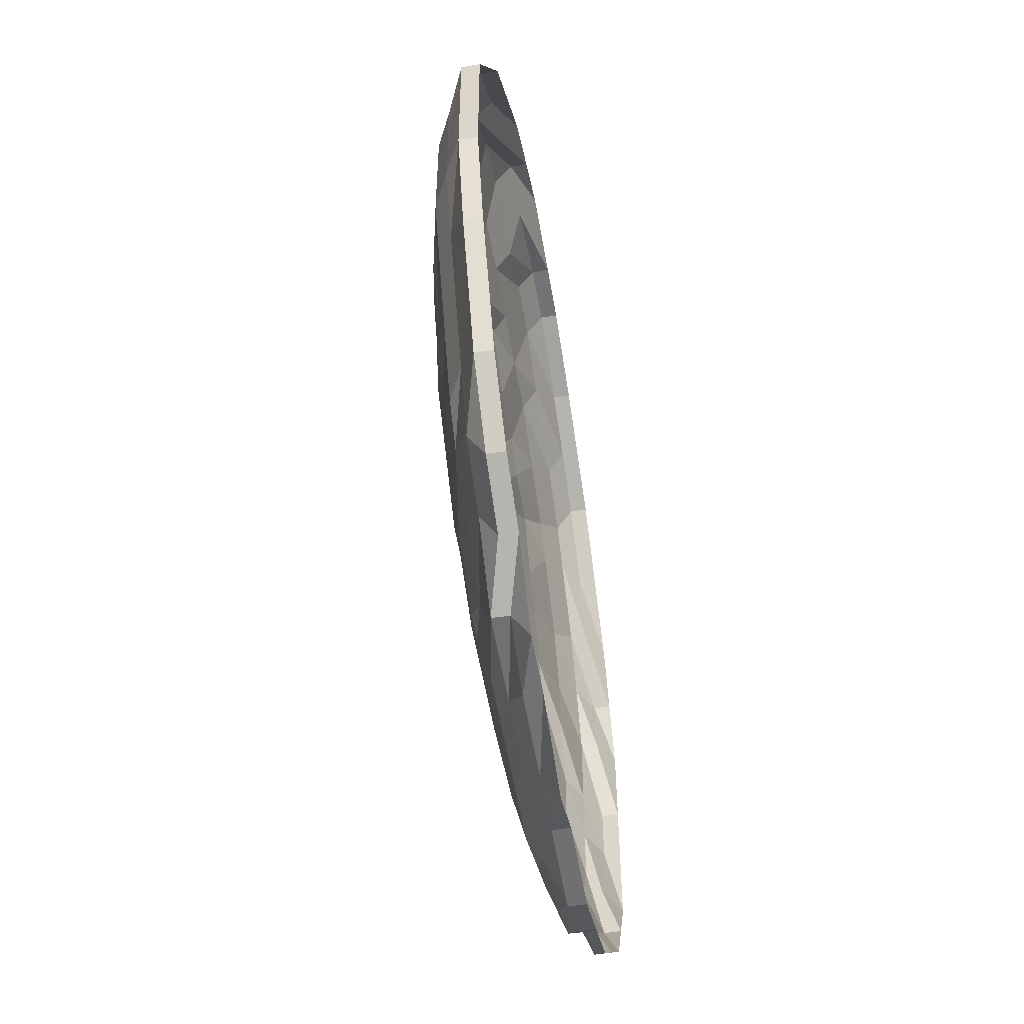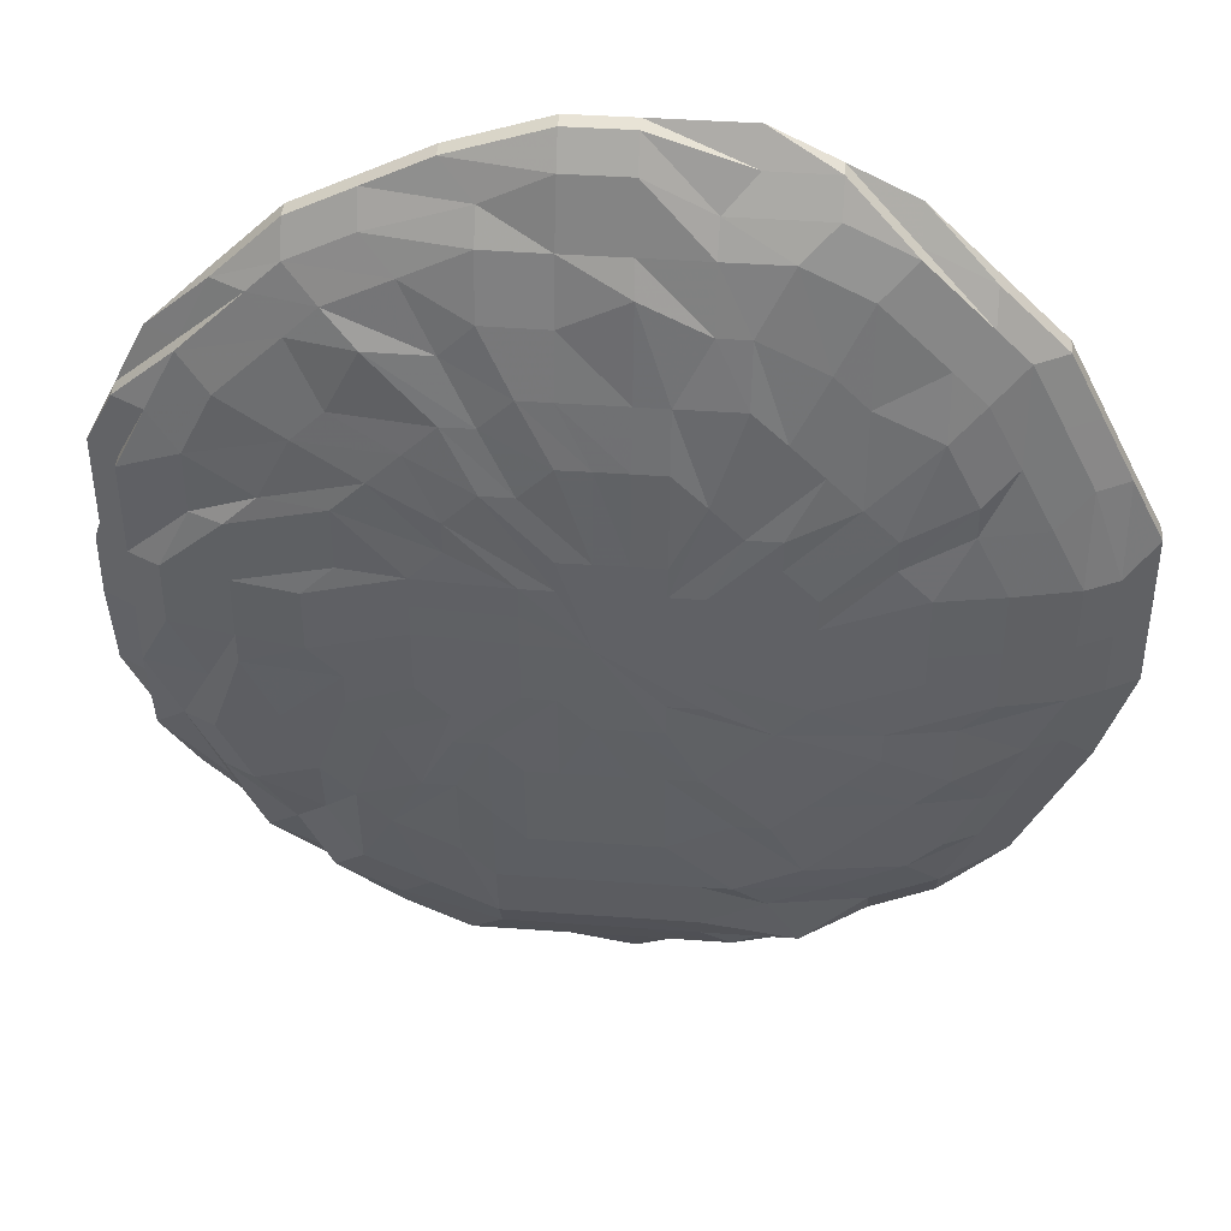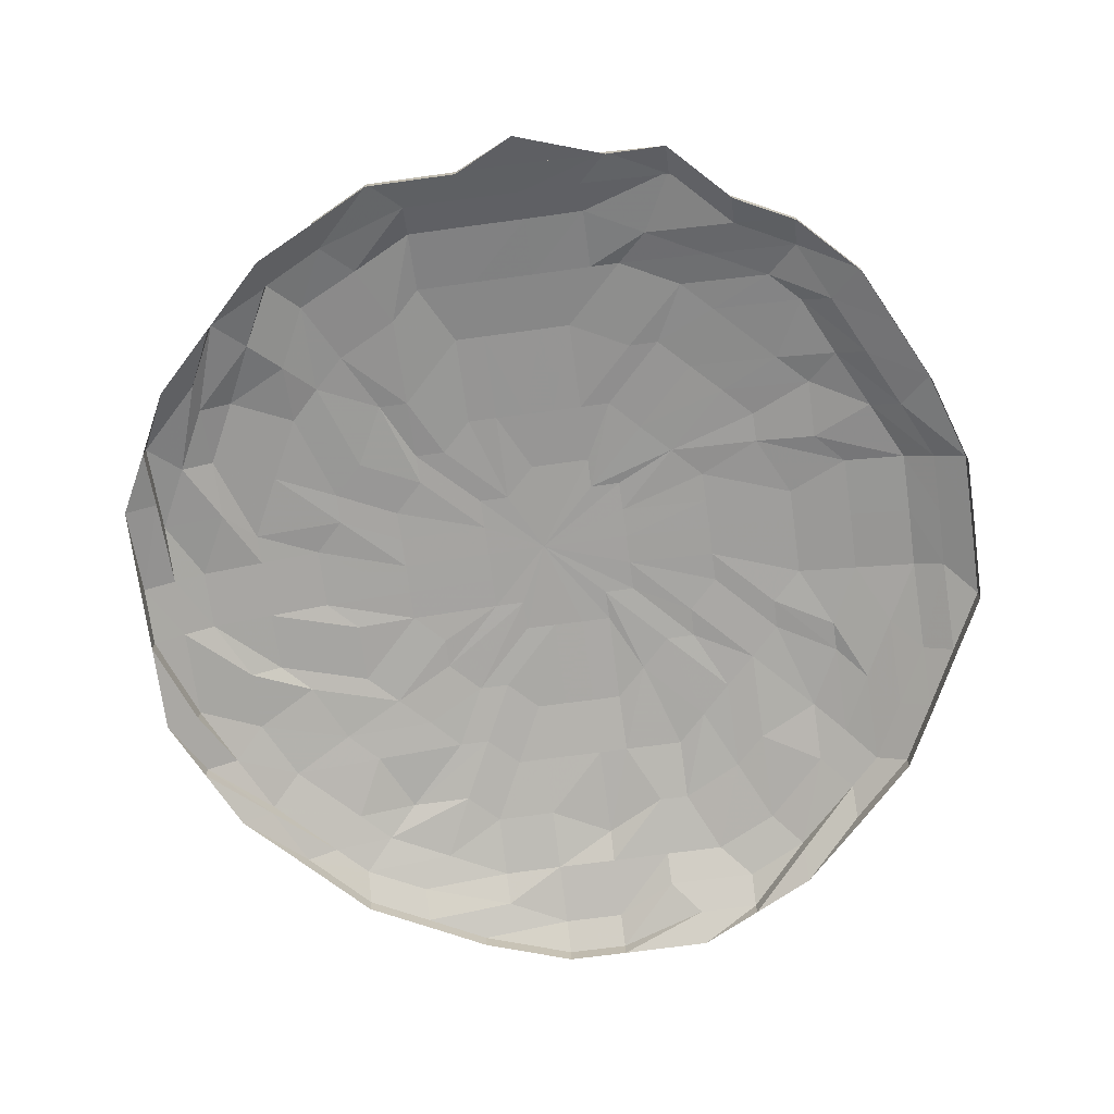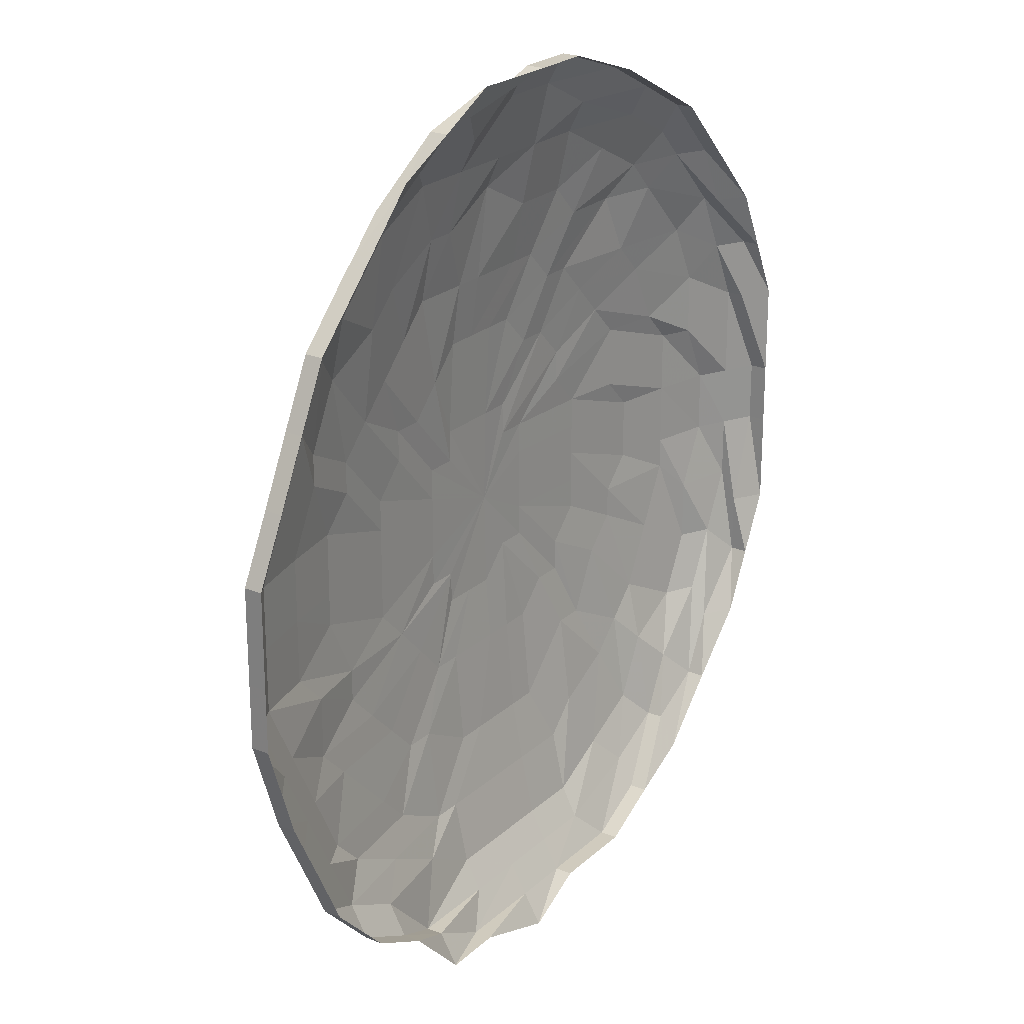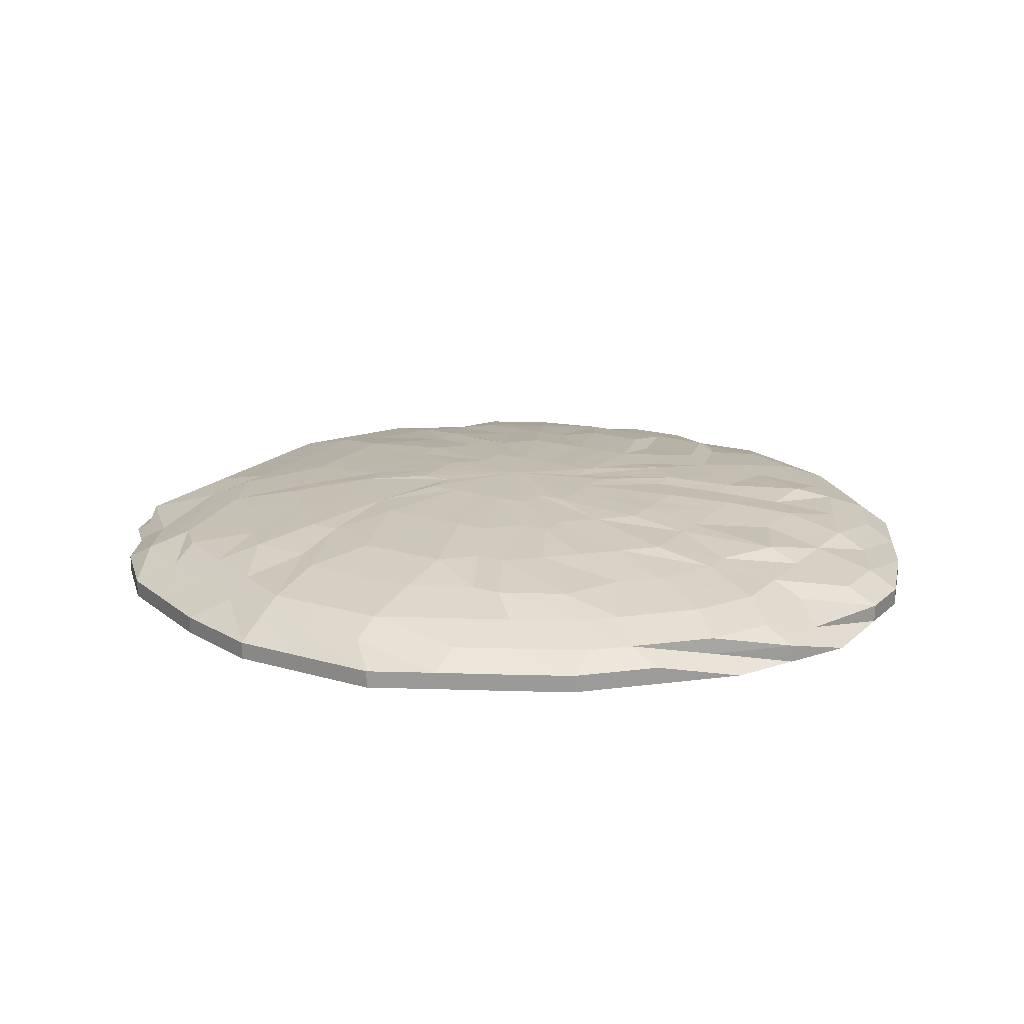
<metadata>
{"format":"obj","ext":"obj","renderer":"f3d","projection":"perspective","resolution":1024,"background":"white","views":[{"elev":-55.4,"azim":99.6,"up":"+Y"},{"elev":42.0,"azim":5.0,"up":"+Y"},{"elev":-72.5,"azim":7.7,"up":"+Z"},{"elev":23.0,"azim":124.1,"up":"+Y"},{"elev":17.8,"azim":120.2,"up":"+Z"}]}
</metadata>
<code>
o 11181
v 2234 1857 7.912
v 2234 1857 7.912
v 2234 1857 7.918
v 2234 1857 7.918
v 2234 1857 7.912
v 2234 1857 7.918
v 2234 1857 7.912
v 2234 1857 7.918
v 2234 1857 7.912
v 2234 1857 7.918
v 2234 1857 7.912
v 2234 1857 7.924
v 2234 1857 7.918
v 2234 1857 7.912
v 2234 1857 7.924
v 2234 1857 7.924
v 2234 1857 7.918
v 2234 1857 7.912
v 2234 1857 7.924
v 2234 1857 7.918
v 2234 1857 7.912
v 2234 1857 7.924
v 2234 1857 7.918
v 2234 1857 7.912
v 2234 1857 7.924
v 2234 1857 7.918
v 2234 1857 7.912
v 2234 1857 7.924
v 2234 1857 7.918
v 2234 1857 7.912
v 2234 1857 7.924
v 2234 1857 7.918
v 2234 1857 7.912
v 2234 1857 7.924
v 2234 1857 7.918
v 2234 1857 7.912
v 2234 1857 7.924
v 2234 1857 7.918
v 2234 1857 7.912
v 2234 1857 7.924
v 2234 1857 7.918
v 2234 1857 7.912
v 2234 1857 7.924
v 2234 1857 7.918
v 2234 1857 7.912
v 2234 1857 7.924
v 2234 1857 7.918
v 2234 1857 7.912
v 2234 1857 7.924
v 2234 1857 7.918
v 2234 1857 7.912
v 2234 1857 7.924
v 2234 1857 7.918
v 2234 1857 7.912
v 2234 1857 7.924
v 2234 1857 7.918
v 2234 1857 7.912
v 2234 1857 7.924
v 2234 1857 7.918
v 2234 1857 7.912
v 2234 1857 7.924
v 2234 1857 7.918
v 2234 1857 7.912
v 2234 1857 7.924
v 2234 1857 7.918
v 2234 1857 7.912
v 2234 1857 7.924
v 2234 1857 7.918
v 2234 1857 7.912
v 2234 1857 7.924
v 2234 1857 7.918
v 2234 1857 7.912
v 2234 1857 7.924
v 2234 1857 7.918
v 2234 1857 7.912
v 2234 1857 7.924
v 2234 1857 7.918
v 2234 1857 7.912
v 2234 1857 7.924
v 2234 1857 7.918
v 2234 1857 7.912
v 2234 1857 7.924
v 2234 1857 7.918
v 2234 1857 7.912
v 2234 1857 7.924
v 2234 1857 7.918
v 2234 1857 7.912
v 2234 1857 7.924
v 2234 1857 7.918
v 2234 1857 7.912
v 2234 1857 7.924
v 2234 1857 7.918
v 2234 1857 7.912
v 2234 1857 7.924
v 2234 1857 7.918
v 2234 1857 7.912
v 2234 1857 7.924
v 2234 1857 7.918
v 2234 1857 7.912
v 2234 1857 7.924
v 2234 1857 7.918
v 2234 1857 7.912
v 2234 1857 7.924
v 2234 1857 7.918
v 2234 1857 7.912
v 2234 1857 7.924
v 2234 1857 7.918
v 2234 1857 7.924
v 2234 1857 7.924
v 2234 1857 7.924
v 2234 1857 7.929
v 2234 1857 7.924
v 2234 1857 7.929
v 2234 1857 7.929
v 2234 1857 7.929
v 2234 1857 7.929
v 2234 1857 7.933
v 2234 1857 7.929
v 2234 1857 7.933
v 2234 1857 7.933
v 2234 1857 7.929
v 2234 1857 7.933
v 2234 1857 7.929
v 2234 1857 7.933
v 2234 1857 7.929
v 2234 1857 7.933
v 2234 1857 7.929
v 2234 1857 7.933
v 2234 1857 7.929
v 2234 1857 7.933
v 2234 1857 7.929
v 2234 1857 7.933
v 2234 1857 7.929
v 2234 1857 7.933
v 2234 1857 7.929
v 2234 1857 7.933
v 2234 1857 7.929
v 2234 1857 7.933
v 2234 1857 7.929
v 2234 1857 7.933
v 2234 1857 7.929
v 2234 1857 7.933
v 2234 1857 7.929
v 2234 1857 7.933
v 2234 1857 7.929
v 2234 1857 7.933
v 2234 1857 7.929
v 2234 1857 7.933
v 2234 1857 7.929
v 2234 1857 7.933
v 2234 1857 7.929
v 2234 1857 7.933
v 2234 1857 7.929
v 2234 1857 7.933
v 2234 1857 7.929
v 2234 1857 7.933
v 2234 1857 7.929
v 2234 1857 7.933
v 2234 1857 7.929
v 2234 1857 7.933
v 2234 1857 7.929
v 2234 1857 7.933
v 2234 1857 7.929
v 2234 1857 7.933
v 2234 1857 7.929
v 2234 1857 7.933
v 2234 1857 7.929
v 2234 1857 7.933
v 2234 1857 7.929
v 2234 1857 7.933
v 2234 1857 7.929
v 2234 1857 7.933
v 2234 1857 7.929
v 2234 1857 7.933
v 2234 1857 7.929
v 2234 1857 7.933
v 2234 1857 7.929
v 2234 1857 7.933
v 2234 1857 7.929
v 2234 1857 7.933
v 2234 1857 7.929
v 2234 1857 7.933
v 2234 1857 7.933
v 2234 1857 7.933
v 2234 1857 7.937
v 2234 1857 7.933
v 2234 1857 7.937
v 2234 1857 7.937
v 2234 1857 7.937
v 2234 1857 7.937
v 2234 1857 7.937
v 2234 1857 7.939
v 2234 1857 7.937
v 2234 1857 7.939
v 2234 1857 7.939
v 2234 1857 7.941
v 2234 1857 7.939
v 2234 1857 7.941
v 2234 1857 7.941
v 2234 1857 7.939
v 2234 1857 7.942
v 2234 1857 7.941
v 2234 1857 7.939
v 2234 1857 7.937
v 2234 1857 7.939
v 2234 1857 7.937
v 2234 1857 7.941
v 2234 1857 7.939
v 2234 1857 7.937
v 2234 1857 7.939
v 2234 1857 7.937
v 2234 1857 7.941
v 2234 1857 7.939
v 2234 1857 7.937
v 2234 1857 7.937
v 2234 1857 7.941
v 2234 1857 7.939
v 2234 1857 7.937
v 2234 1857 7.941
v 2234 1857 7.939
v 2234 1857 7.937
v 2234 1857 7.939
v 2234 1857 7.937
v 2234 1857 7.941
v 2234 1857 7.939
v 2234 1857 7.937
v 2234 1857 7.939
v 2234 1857 7.937
v 2234 1857 7.941
v 2234 1857 7.939
v 2234 1857 7.937
v 2234 1857 7.941
v 2234 1857 7.939
v 2234 1857 7.937
v 2234 1857 7.941
v 2234 1857 7.939
v 2234 1857 7.937
v 2234 1857 7.939
v 2234 1857 7.937
v 2234 1857 7.937
v 2234 1857 7.941
v 2234 1857 7.939
v 2234 1857 7.937
v 2234 1857 7.941
v 2234 1857 7.939
v 2234 1857 7.937
v 2234 1857 7.939
v 2234 1857 7.937
v 2234 1857 7.941
v 2234 1857 7.939
v 2234 1857 7.937
v 2234 1857 7.939
v 2234 1857 7.937
v 2234 1857 7.939
v 2234 1857 7.937
v 2234 1857 7.941
v 2234 1857 7.939
v 2234 1857 7.937
v 2234 1857 7.941
v 2234 1857 7.939
v 2234 1857 7.937
v 2234 1857 7.939
v 2234 1857 7.937
v 2234 1857 7.941
v 2234 1857 7.939
v 2234 1857 7.937
v 2234 1857 7.939
v 2234 1857 7.937
v 2234 1857 7.941
v 2234 1857 7.939
v 2234 1857 7.937
v 2234 1857 7.941
v 2234 1857 7.939
v 2234 1857 7.937
v 2234 1857 7.941
v 2234 1857 7.937
v 2234 1857 7.939
f 1 2 3
f 3 2 4
f 2 5 4
f 6 1 3
f 7 1 6
f 4 5 8
f 5 9 8
f 10 7 6
f 11 7 10
f 6 3 12
f 13 11 10
f 14 11 13
f 10 6 15
f 15 6 12
f 13 10 16
f 16 10 15
f 17 14 13
f 18 14 17
f 19 13 16
f 17 13 19
f 20 18 17
f 21 18 20
f 22 17 19
f 20 17 22
f 23 21 20
f 24 21 23
f 25 20 22
f 23 20 25
f 26 24 23
f 27 24 26
f 28 23 25
f 26 23 28
f 29 27 26
f 30 27 29
f 31 26 28
f 29 26 31
f 32 30 29
f 33 30 32
f 34 29 31
f 32 29 34
f 35 33 32
f 36 33 35
f 37 32 34
f 35 32 37
f 38 36 35
f 39 36 38
f 40 35 37
f 38 35 40
f 41 39 38
f 42 39 41
f 43 38 40
f 41 38 43
f 44 42 41
f 45 42 44
f 46 41 43
f 44 41 46
f 47 45 44
f 48 45 47
f 49 44 46
f 47 44 49
f 50 48 47
f 51 48 50
f 52 47 49
f 50 47 52
f 53 51 50
f 54 51 53
f 55 50 52
f 53 50 55
f 56 54 53
f 57 54 56
f 58 53 55
f 56 53 58
f 59 57 56
f 60 57 59
f 61 56 58
f 59 56 61
f 62 60 59
f 63 60 62
f 64 59 61
f 62 59 64
f 65 63 62
f 66 63 65
f 67 62 64
f 65 62 67
f 68 66 65
f 69 66 68
f 70 65 67
f 68 65 70
f 71 69 68
f 72 69 71
f 73 68 70
f 71 68 73
f 74 72 71
f 75 72 74
f 76 71 73
f 74 71 76
f 77 75 74
f 78 75 77
f 79 74 76
f 77 74 79
f 80 78 77
f 81 78 80
f 82 77 79
f 80 77 82
f 83 81 80
f 84 81 83
f 85 80 82
f 83 80 85
f 86 84 83
f 87 84 86
f 88 83 85
f 86 83 88
f 89 87 86
f 90 87 89
f 91 86 88
f 89 86 91
f 92 90 89
f 93 90 92
f 94 89 91
f 92 89 94
f 95 93 92
f 96 93 95
f 97 92 94
f 95 92 97
f 98 96 95
f 99 96 98
f 100 95 97
f 98 95 100
f 101 99 98
f 102 99 101
f 103 98 100
f 101 98 103
f 104 102 101
f 105 102 104
f 106 101 103
f 104 101 106
f 107 105 104
f 9 105 107
f 8 9 107
f 107 104 108
f 108 104 106
f 8 107 109
f 109 107 108
f 110 8 109
f 4 8 110
f 109 108 111
f 112 4 110
f 3 4 112
f 12 3 112
f 110 109 113
f 113 109 111
f 112 110 114
f 114 110 113
f 12 112 115
f 115 112 114
f 116 12 115
f 15 12 116
f 115 114 117
f 118 15 116
f 16 15 118
f 116 115 119
f 119 115 117
f 118 116 120
f 120 116 119
f 121 16 118
f 19 16 121
f 122 118 120
f 121 118 122
f 123 19 121
f 22 19 123
f 124 121 122
f 123 121 124
f 125 22 123
f 25 22 125
f 126 123 124
f 125 123 126
f 127 25 125
f 28 25 127
f 128 125 126
f 127 125 128
f 129 28 127
f 31 28 129
f 130 127 128
f 129 127 130
f 131 31 129
f 34 31 131
f 132 129 130
f 131 129 132
f 133 34 131
f 37 34 133
f 134 131 132
f 133 131 134
f 135 37 133
f 40 37 135
f 136 133 134
f 135 133 136
f 137 40 135
f 43 40 137
f 138 135 136
f 137 135 138
f 139 43 137
f 46 43 139
f 140 137 138
f 139 137 140
f 141 46 139
f 49 46 141
f 142 139 140
f 141 139 142
f 143 49 141
f 52 49 143
f 144 141 142
f 143 141 144
f 145 52 143
f 55 52 145
f 146 143 144
f 145 143 146
f 147 55 145
f 58 55 147
f 148 145 146
f 147 145 148
f 149 58 147
f 61 58 149
f 150 147 148
f 149 147 150
f 151 61 149
f 64 61 151
f 152 149 150
f 151 149 152
f 153 64 151
f 67 64 153
f 154 151 152
f 153 151 154
f 155 67 153
f 70 67 155
f 156 153 154
f 155 153 156
f 157 70 155
f 73 70 157
f 158 155 156
f 157 155 158
f 159 73 157
f 76 73 159
f 160 157 158
f 159 157 160
f 161 76 159
f 79 76 161
f 162 159 160
f 161 159 162
f 163 79 161
f 82 79 163
f 164 161 162
f 163 161 164
f 165 82 163
f 85 82 165
f 166 163 164
f 165 163 166
f 167 85 165
f 88 85 167
f 168 165 166
f 167 165 168
f 169 88 167
f 91 88 169
f 170 167 168
f 169 167 170
f 171 91 169
f 94 91 171
f 172 169 170
f 171 169 172
f 173 94 171
f 97 94 173
f 174 171 172
f 173 171 174
f 175 97 173
f 100 97 175
f 176 173 174
f 175 173 176
f 177 100 175
f 103 100 177
f 178 175 176
f 177 175 178
f 179 103 177
f 106 103 179
f 180 177 178
f 179 177 180
f 181 106 179
f 108 106 181
f 111 108 181
f 181 179 182
f 182 179 180
f 111 181 183
f 183 181 182
f 184 111 183
f 113 111 184
f 183 182 185
f 186 113 184
f 114 113 186
f 117 114 186
f 184 183 187
f 187 183 185
f 186 184 188
f 188 184 187
f 117 186 189
f 189 186 188
f 190 117 189
f 119 117 190
f 191 119 190
f 120 119 191
f 190 189 192
f 193 120 191
f 191 190 194
f 194 190 192
f 193 191 194
f 122 120 193
f 192 189 195
f 189 188 195
f 192 195 196
f 194 192 196
f 195 188 197
f 188 187 197
f 196 195 198
f 195 197 198
f 199 194 196
f 197 187 200
f 197 200 198
f 187 185 200
f 196 198 201
f 199 196 201
f 198 200 202
f 198 202 201
f 200 185 203
f 200 203 202
f 185 204 203
f 185 182 204
f 182 180 204
f 203 204 205
f 203 205 202
f 204 180 206
f 204 206 205
f 180 178 206
f 202 205 207
f 202 207 201
f 205 206 208
f 205 208 207
f 206 178 209
f 206 209 208
f 178 176 209
f 208 210 207
f 208 209 210
f 209 176 211
f 209 211 210
f 176 174 211
f 207 210 212
f 207 212 201
f 210 211 213
f 210 213 212
f 211 174 214
f 211 214 213
f 174 172 214
f 214 172 215
f 214 215 213
f 172 170 215
f 212 213 216
f 212 216 201
f 213 215 217
f 213 217 216
f 215 170 218
f 215 218 217
f 170 168 218
f 216 217 219
f 216 219 201
f 217 218 220
f 217 220 219
f 218 168 221
f 218 221 220
f 168 166 221
f 220 222 219
f 220 221 222
f 221 166 223
f 221 223 222
f 166 164 223
f 219 222 224
f 219 224 201
f 222 223 225
f 222 225 224
f 223 164 226
f 223 226 225
f 164 162 226
f 225 227 224
f 225 226 227
f 226 162 228
f 226 228 227
f 162 160 228
f 224 227 229
f 224 229 201
f 227 228 230
f 227 230 229
f 228 160 231
f 228 231 230
f 160 158 231
f 229 230 232
f 229 232 201
f 230 231 233
f 230 233 232
f 231 158 234
f 231 234 233
f 158 156 234
f 232 233 235
f 232 235 201
f 233 234 236
f 233 236 235
f 234 156 237
f 234 237 236
f 156 154 237
f 236 238 235
f 236 237 238
f 237 154 239
f 237 239 238
f 154 152 239
f 239 152 240
f 239 240 238
f 152 150 240
f 235 238 241
f 235 241 201
f 238 240 242
f 238 242 241
f 240 150 243
f 240 243 242
f 150 148 243
f 241 242 244
f 241 244 201
f 242 243 245
f 242 245 244
f 243 148 246
f 243 246 245
f 148 146 246
f 245 247 244
f 245 246 247
f 246 146 248
f 246 248 247
f 146 144 248
f 244 247 249
f 244 249 201
f 247 248 250
f 247 250 249
f 248 144 251
f 248 251 250
f 144 142 251
f 250 252 249
f 250 251 252
f 251 142 253
f 251 253 252
f 142 140 253
f 252 254 249
f 252 253 254
f 253 140 255
f 253 255 254
f 140 138 255
f 249 254 256
f 249 256 201
f 254 255 257
f 254 257 256
f 255 138 258
f 255 258 257
f 138 136 258
f 256 257 259
f 256 259 201
f 257 258 260
f 257 260 259
f 258 136 261
f 258 261 260
f 136 134 261
f 260 262 259
f 260 261 262
f 261 134 263
f 261 263 262
f 134 132 263
f 259 262 264
f 259 264 201
f 262 263 265
f 262 265 264
f 263 132 266
f 263 266 265
f 132 130 266
f 265 267 264
f 265 266 267
f 266 130 268
f 266 268 267
f 130 128 268
f 264 267 269
f 264 269 201
f 267 268 270
f 267 270 269
f 268 128 271
f 268 271 270
f 128 126 271
f 269 272 201
f 270 273 269
f 269 273 272
f 270 271 273
f 271 126 274
f 271 274 273
f 126 124 274
f 272 275 201
f 272 273 275
f 275 199 201
f 275 194 199
f 274 124 276
f 274 276 273
f 124 122 276
f 276 122 193
f 277 194 275
f 273 277 275
f 277 193 194
f 273 276 277
f 276 193 277

</code>
